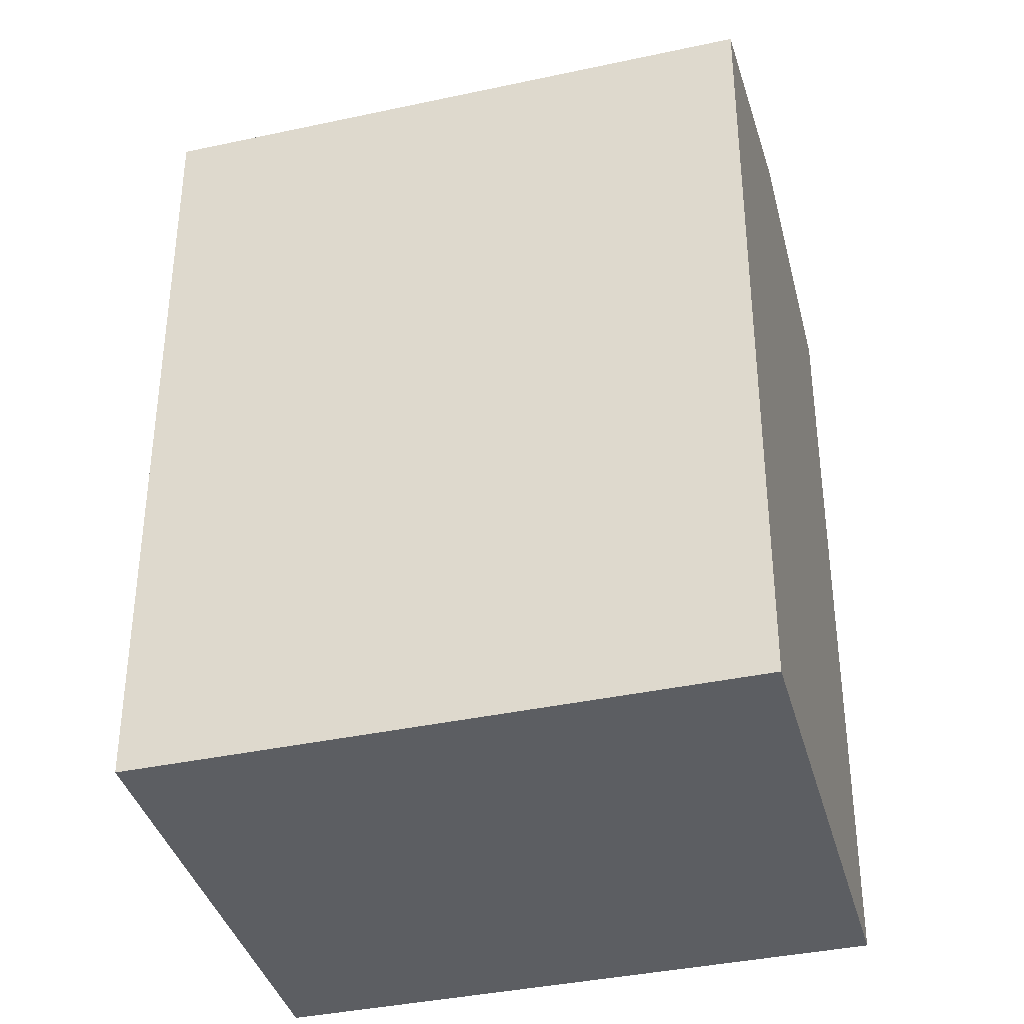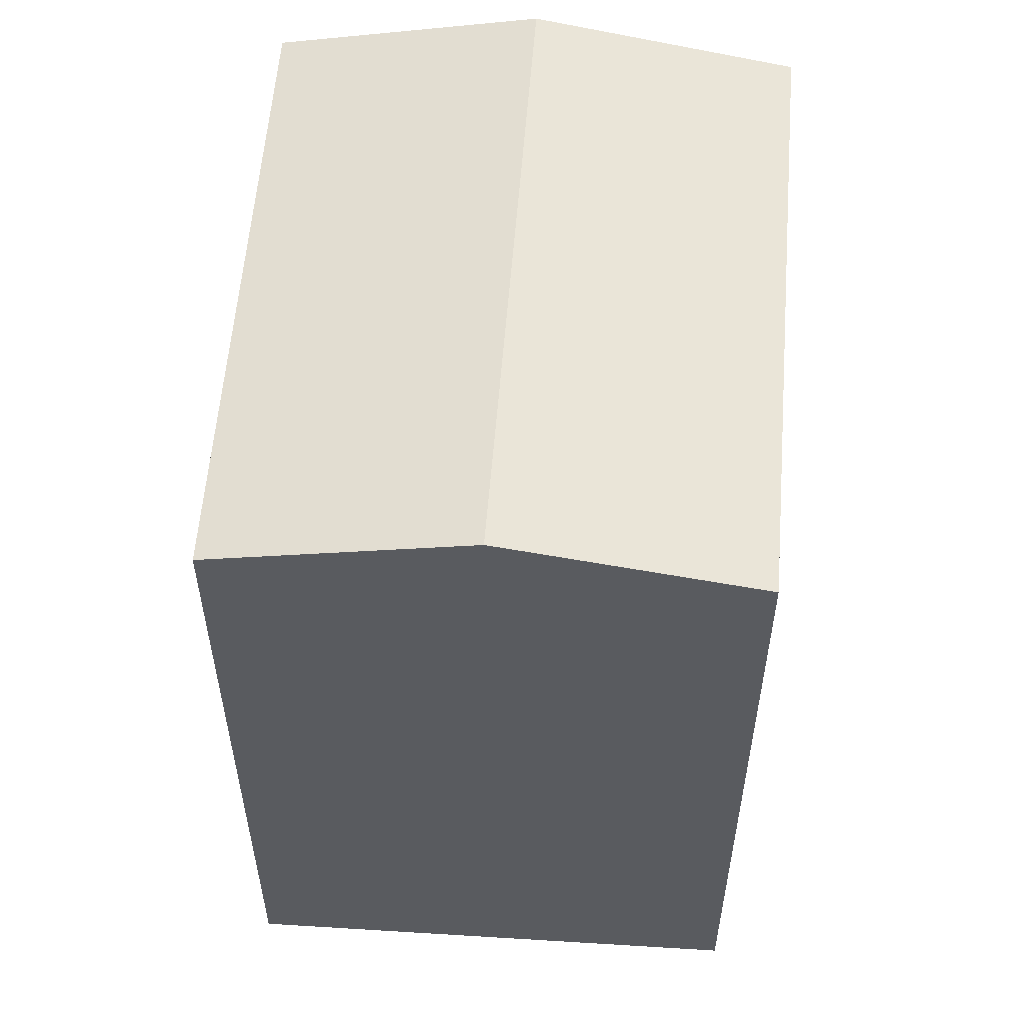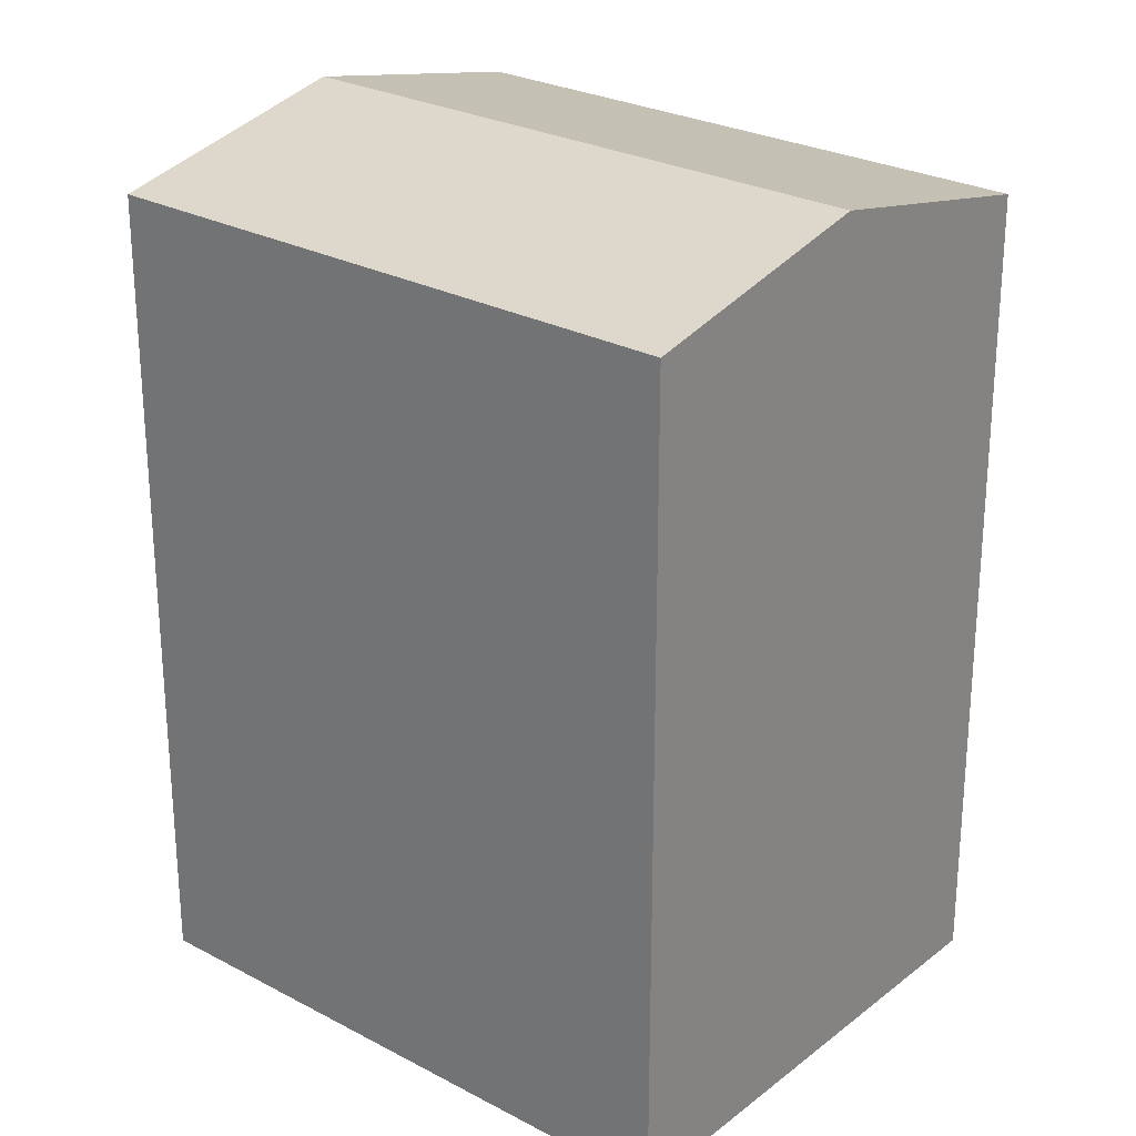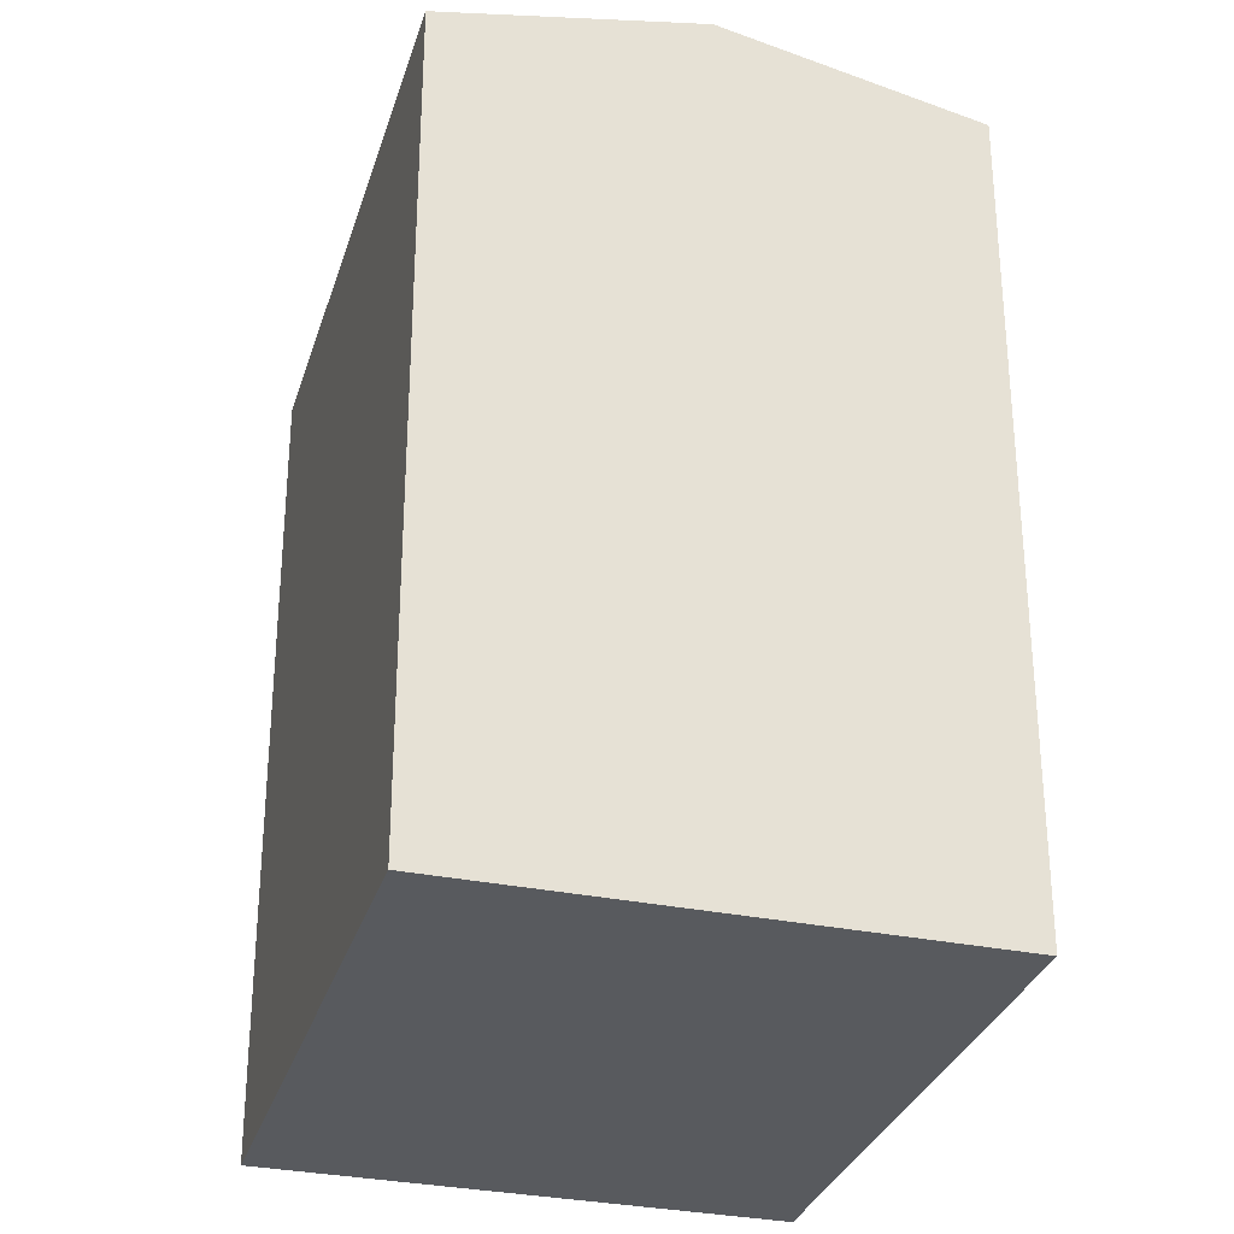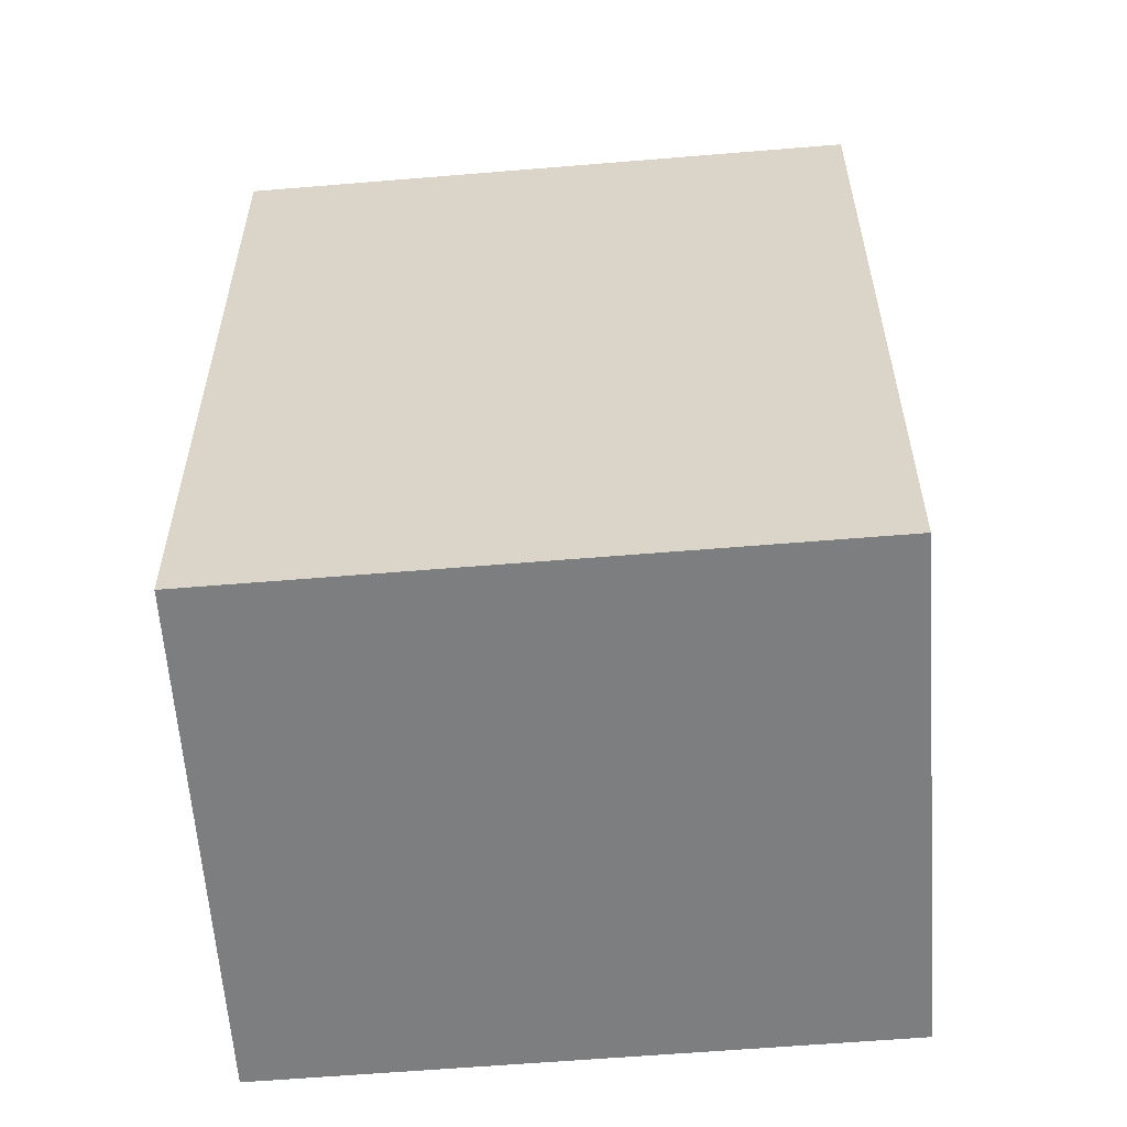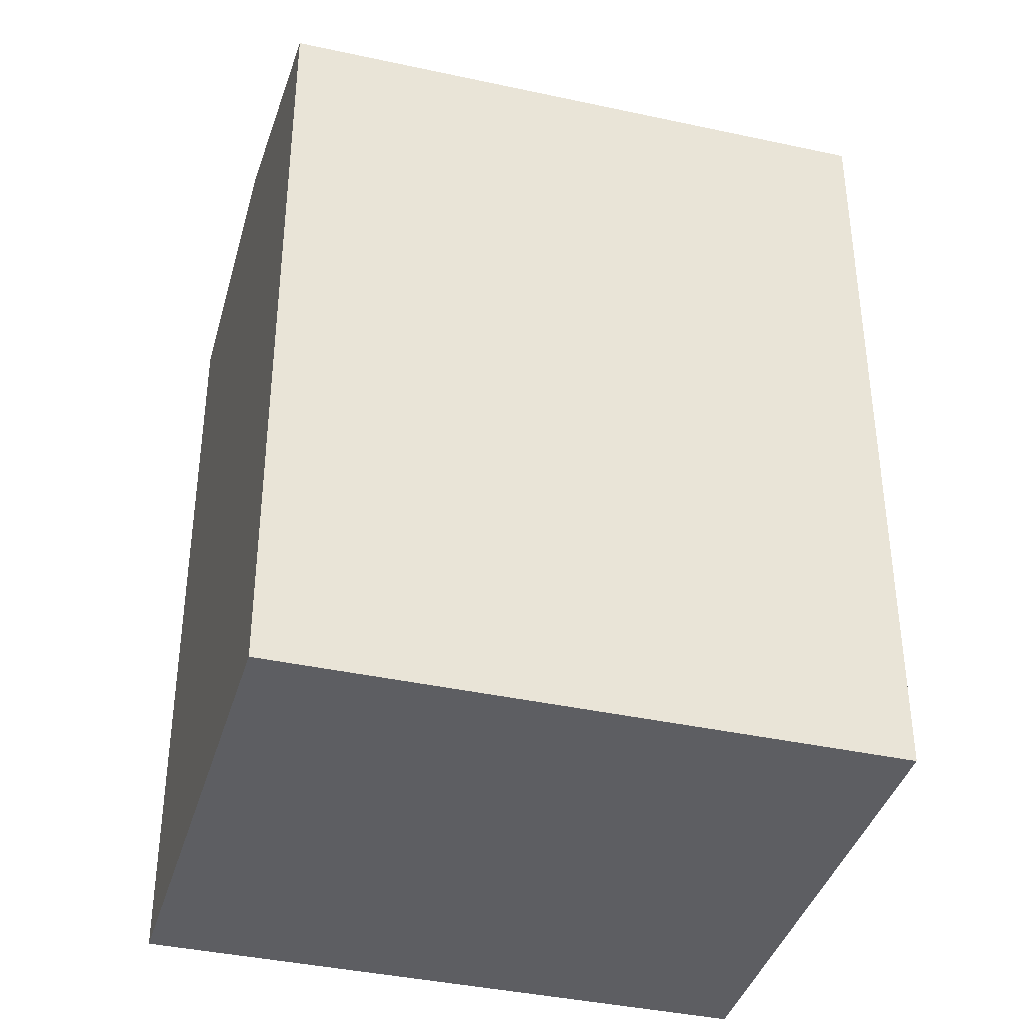
<metadata>
{"format":"obj","ext":"obj","renderer":"f3d","projection":"perspective","resolution":1024,"background":"white","views":[{"elev":-37.7,"azim":169.1,"up":"+Y"},{"elev":57.5,"azim":68.1,"up":"+Y"},{"elev":26.2,"azim":13.8,"up":"+Y"},{"elev":-30.8,"azim":-132.3,"up":"+Y"},{"elev":-59.3,"azim":158.5,"up":"+Y"},{"elev":-39.3,"azim":-41.6,"up":"+Y"}]}
</metadata>
<code>
v  19.48 20.3 -4.796
v  13.88 -4.219e-16 6.89
v  19.48 2.936e-16 -4.795
v  13.89 20.3 6.89
v  16.68 21.6 1.047
v  0.0004333 20.3 -0.0006434
v  0 0 0
v  5.594 7.155e-16 -11.69
v  5.595 20.3 -11.69
v  2.798 21.6 -5.843
g defaultobject
f 1 2 3
f 2 1 4
f 4 1 5
f 2 6 7
f 6 2 4
f 6 8 7
f 8 6 9
f 9 6 10
f 9 3 8
f 3 9 1
f 6 5 10
f 5 6 4
f 10 1 9
f 1 10 5
f 7 3 2
f 3 7 8

</code>
